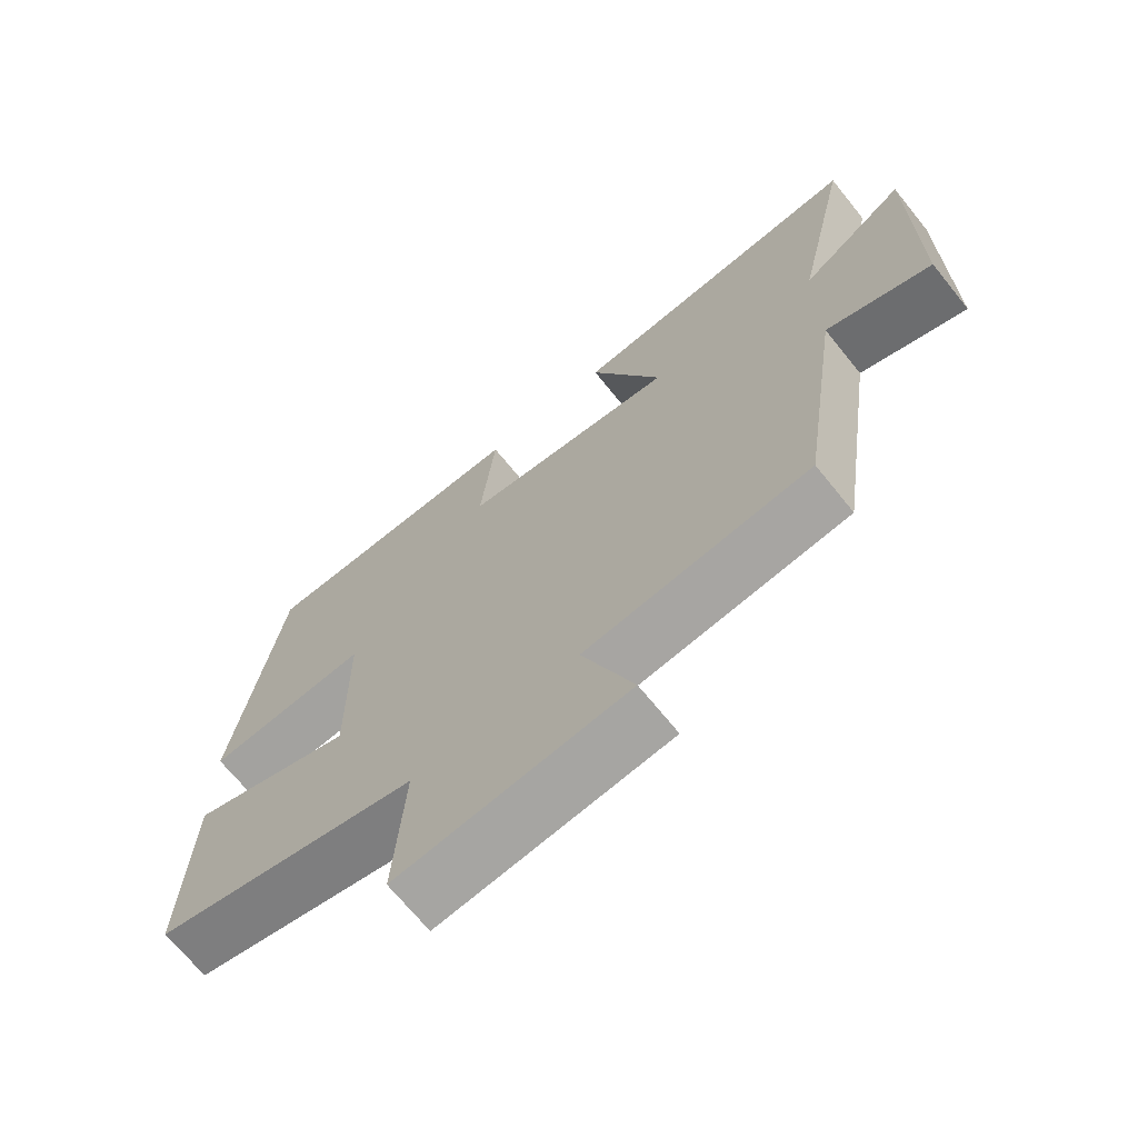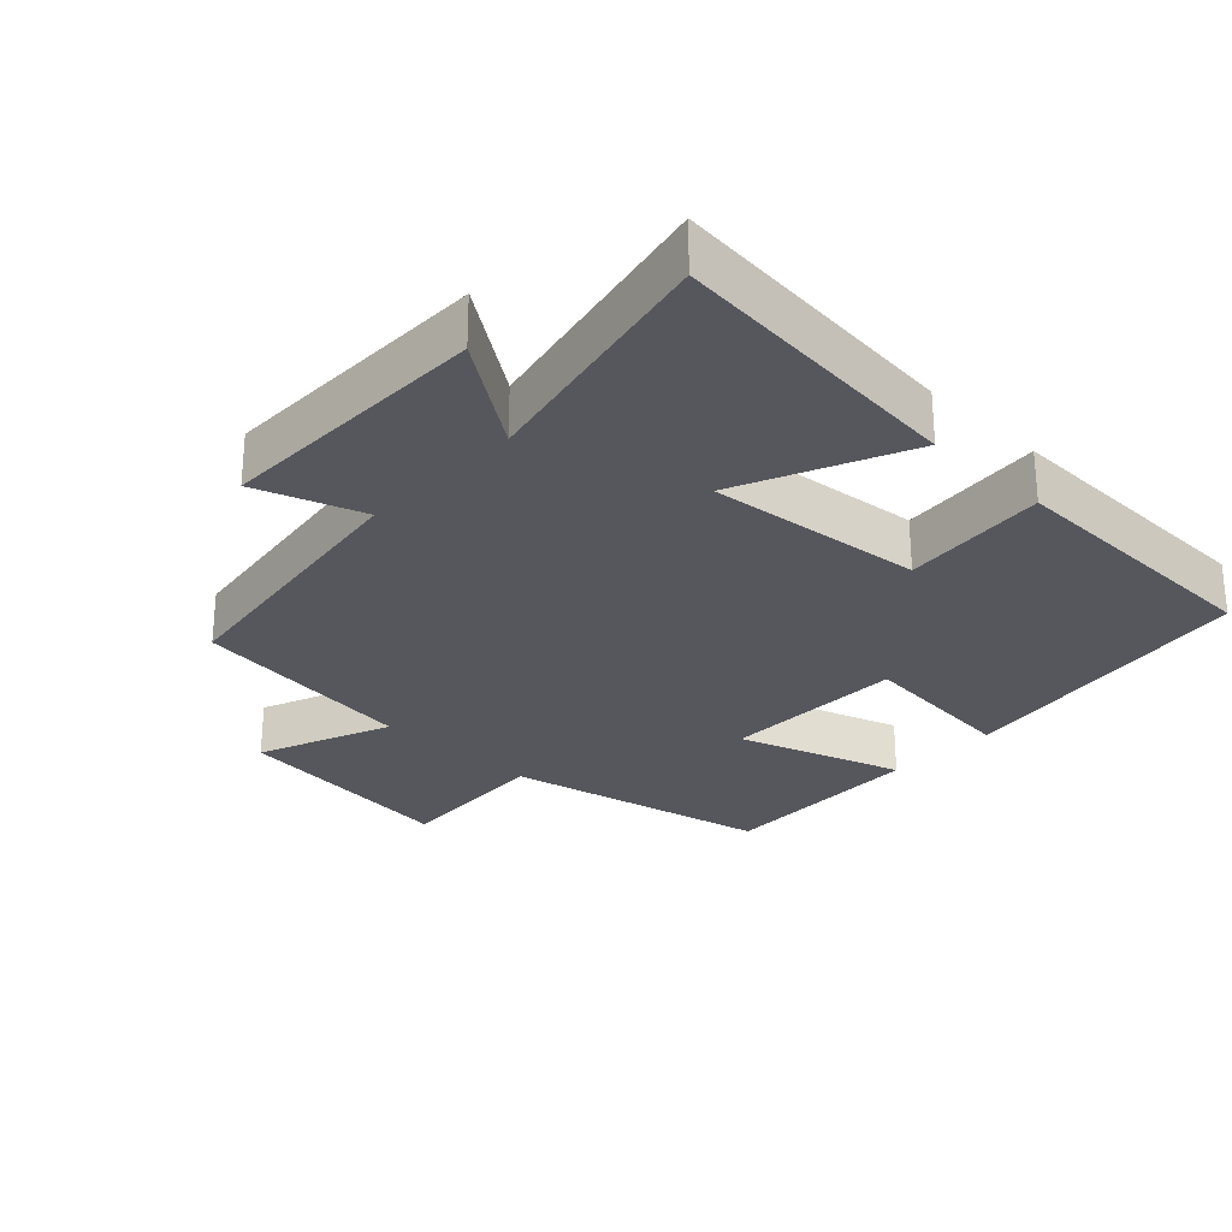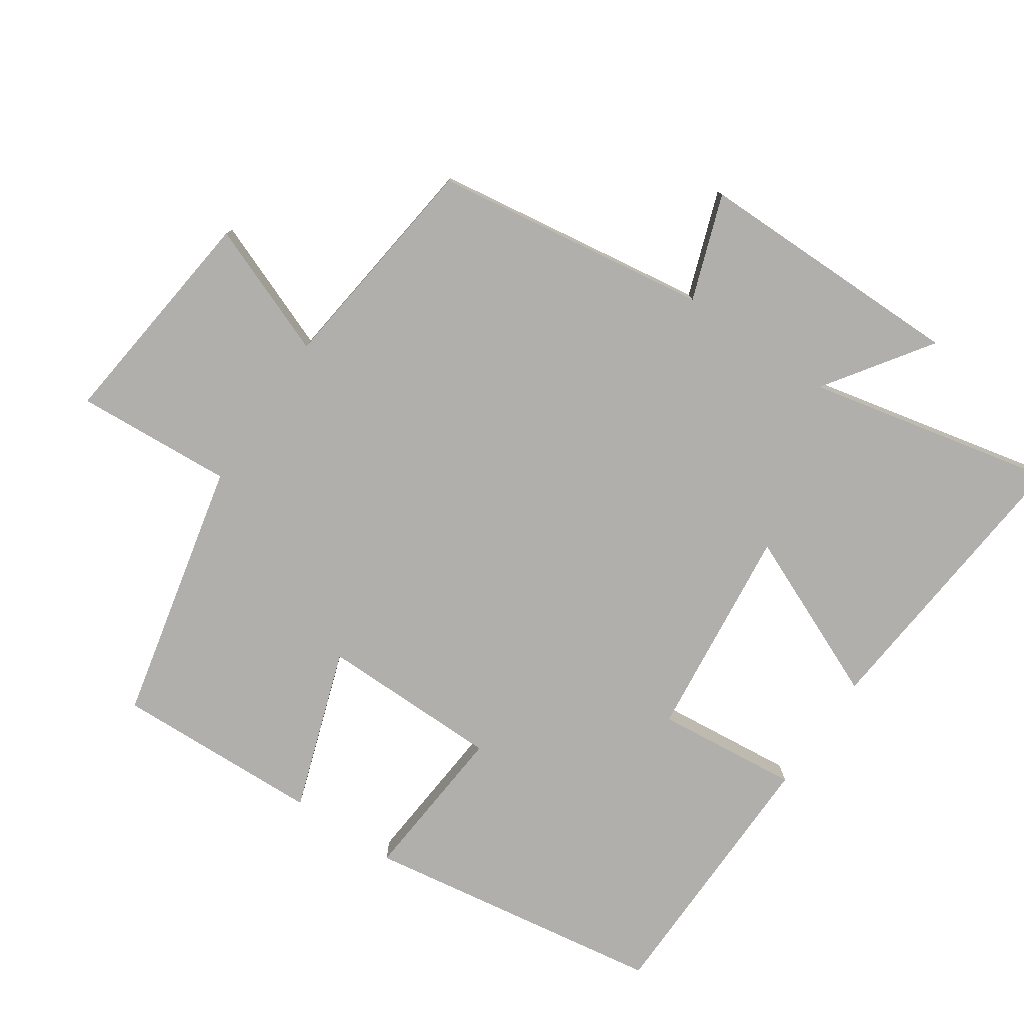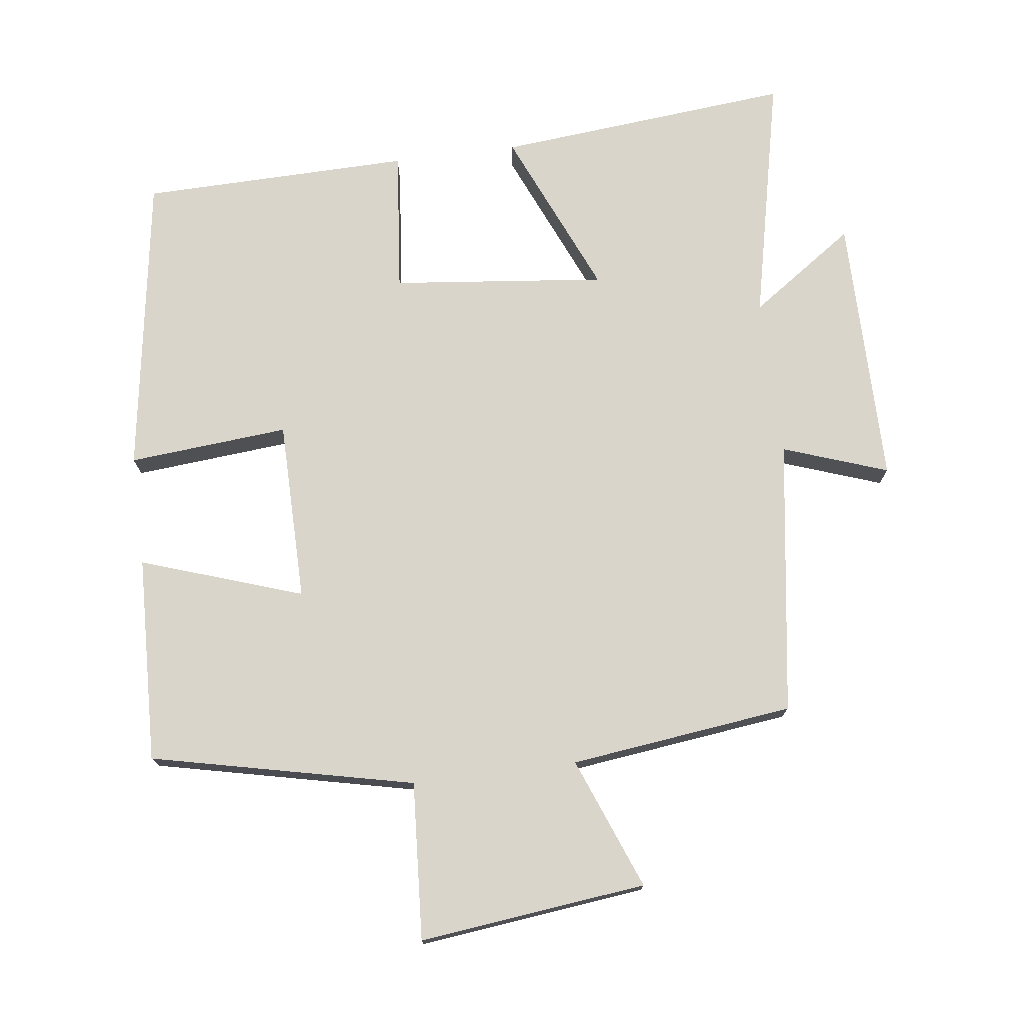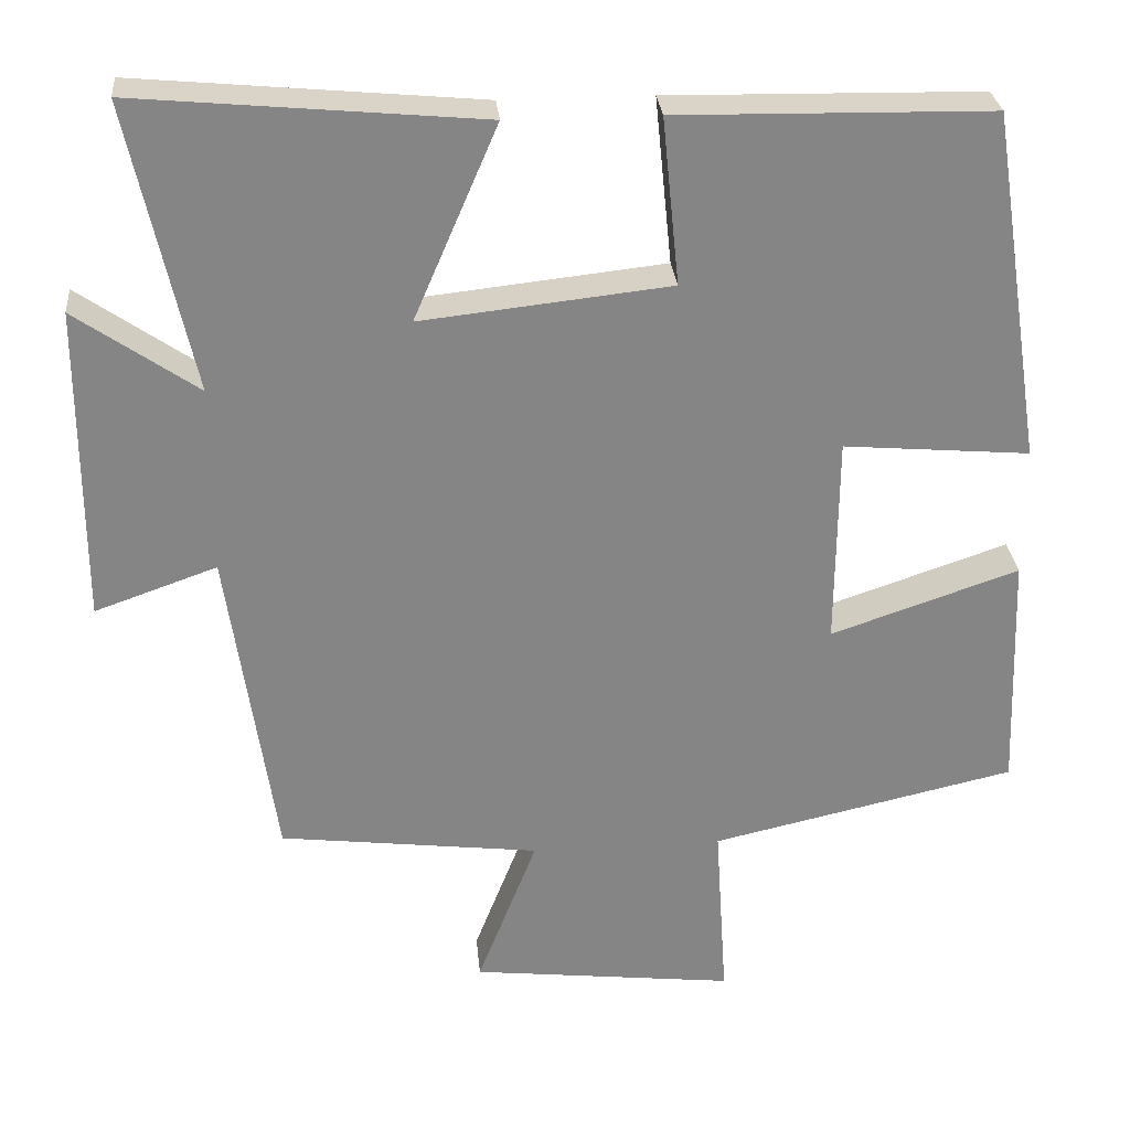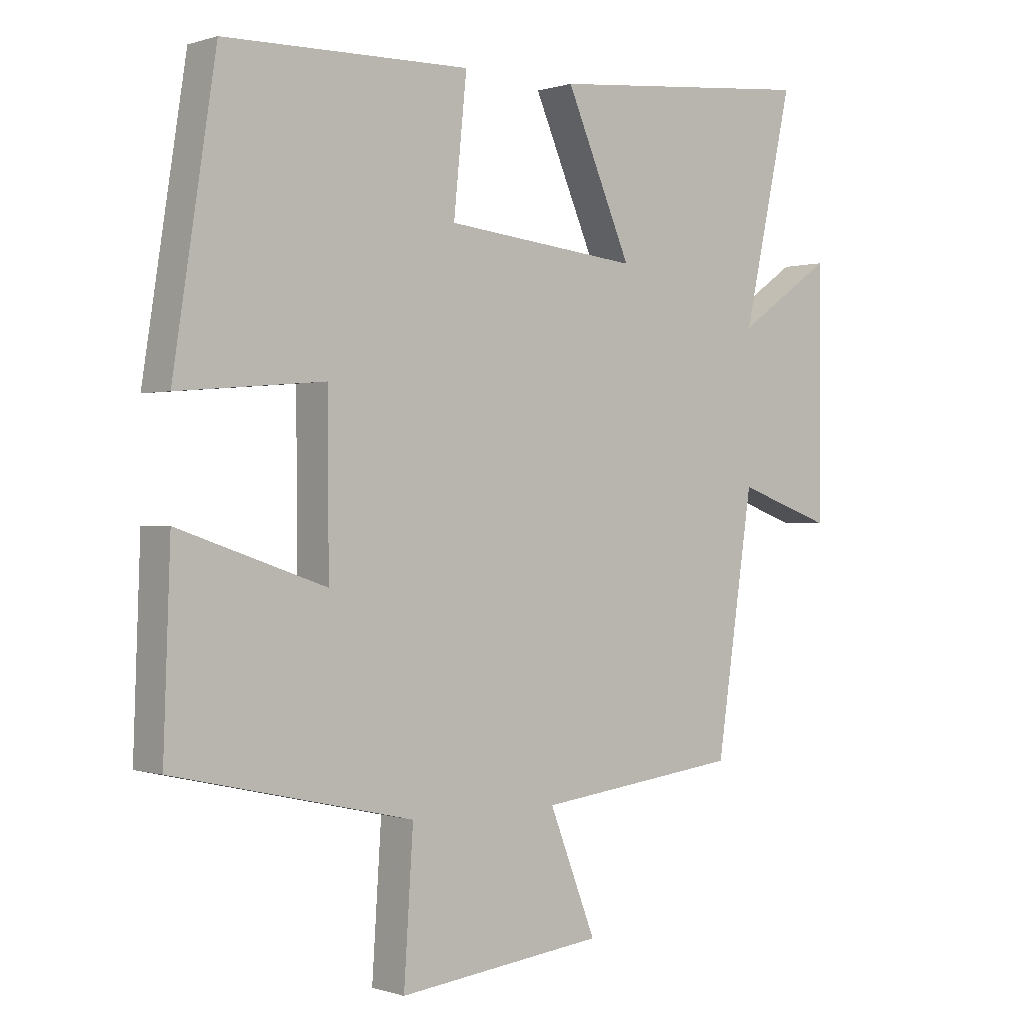
<metadata>
{"format":"obj","ext":"obj","renderer":"f3d","projection":"perspective","resolution":1024,"background":"white","views":[{"elev":-69.1,"azim":-141.1,"up":"+Z"},{"elev":-27.5,"azim":-43.9,"up":"+Y"},{"elev":-78.1,"azim":-124.2,"up":"+Y"},{"elev":74.6,"azim":172.7,"up":"+Y"},{"elev":28.5,"azim":-5.2,"up":"+Z"},{"elev":0.0,"azim":140.1,"up":"+Z"}]}
</metadata>
<code>
v -0.441 0.07 -0.46
v -0.5 0.07 -0.058
v -0.653 0.07 -0.112
v -0.653 0.07 0.284
v -0.5 0.07 0.178
v -0.58 0.07 0.54
v -0.148 0.07 0.5
v -0.253 0.07 0.257
v 0.059 0.07 0.291
v 0.038 0.07 0.5
v 0.432 0.07 0.493
v 0.5 0.07 0.052
v 0.266 0.07 0.072
v 0.264 0.07 -0.192
v 0.5 0.07 -0.112
v 0.511 0.07 -0.414
v 0.128 0.07 -0.5
v 0.143 0.07 -0.73
v -0.189 0.07 -0.692
v -0.114 0.07 -0.5
v -0.441 0 -0.46
v -0.5 0 -0.058
v -0.653 0 -0.112
v -0.653 0 0.284
v -0.5 0 0.178
v -0.58 0 0.54
v -0.148 0 0.5
v -0.253 0 0.257
v 0.059 0 0.291
v 0.038 0 0.5
v 0.432 0 0.493
v 0.5 0 0.052
v 0.266 0 0.072
v 0.264 0 -0.192
v 0.5 0 -0.112
v 0.511 0 -0.414
v 0.128 0 -0.5
v 0.143 0 -0.73
v -0.189 0 -0.692
v -0.114 0 -0.5
f 17 18 19 20
f 17 20 1 2
f 14 15 16 17
f 13 14 17 2
f 10 11 12 13
f 9 10 13
f 8 9 13 2
f 5 6 7 8
f 5 8 2 3
f 3 4 5
f 40 39 38 37
f 22 21 40 37
f 37 36 35 34
f 22 37 34 33
f 33 32 31 30
f 33 30 29
f 22 33 29 28
f 28 27 26 25
f 23 22 28 25
f 25 24 23
f 1 21 22 2
f 2 22 23 3
f 3 23 24 4
f 4 24 25 5
f 5 25 26 6
f 6 26 27 7
f 7 27 28 8
f 8 28 29 9
f 9 29 30 10
f 10 30 31 11
f 11 31 32 12
f 12 32 33 13
f 13 33 34 14
f 14 34 35 15
f 15 35 36 16
f 16 36 37 17
f 17 37 38 18
f 18 38 39 19
f 19 39 40 20
f 20 40 21 1

</code>
